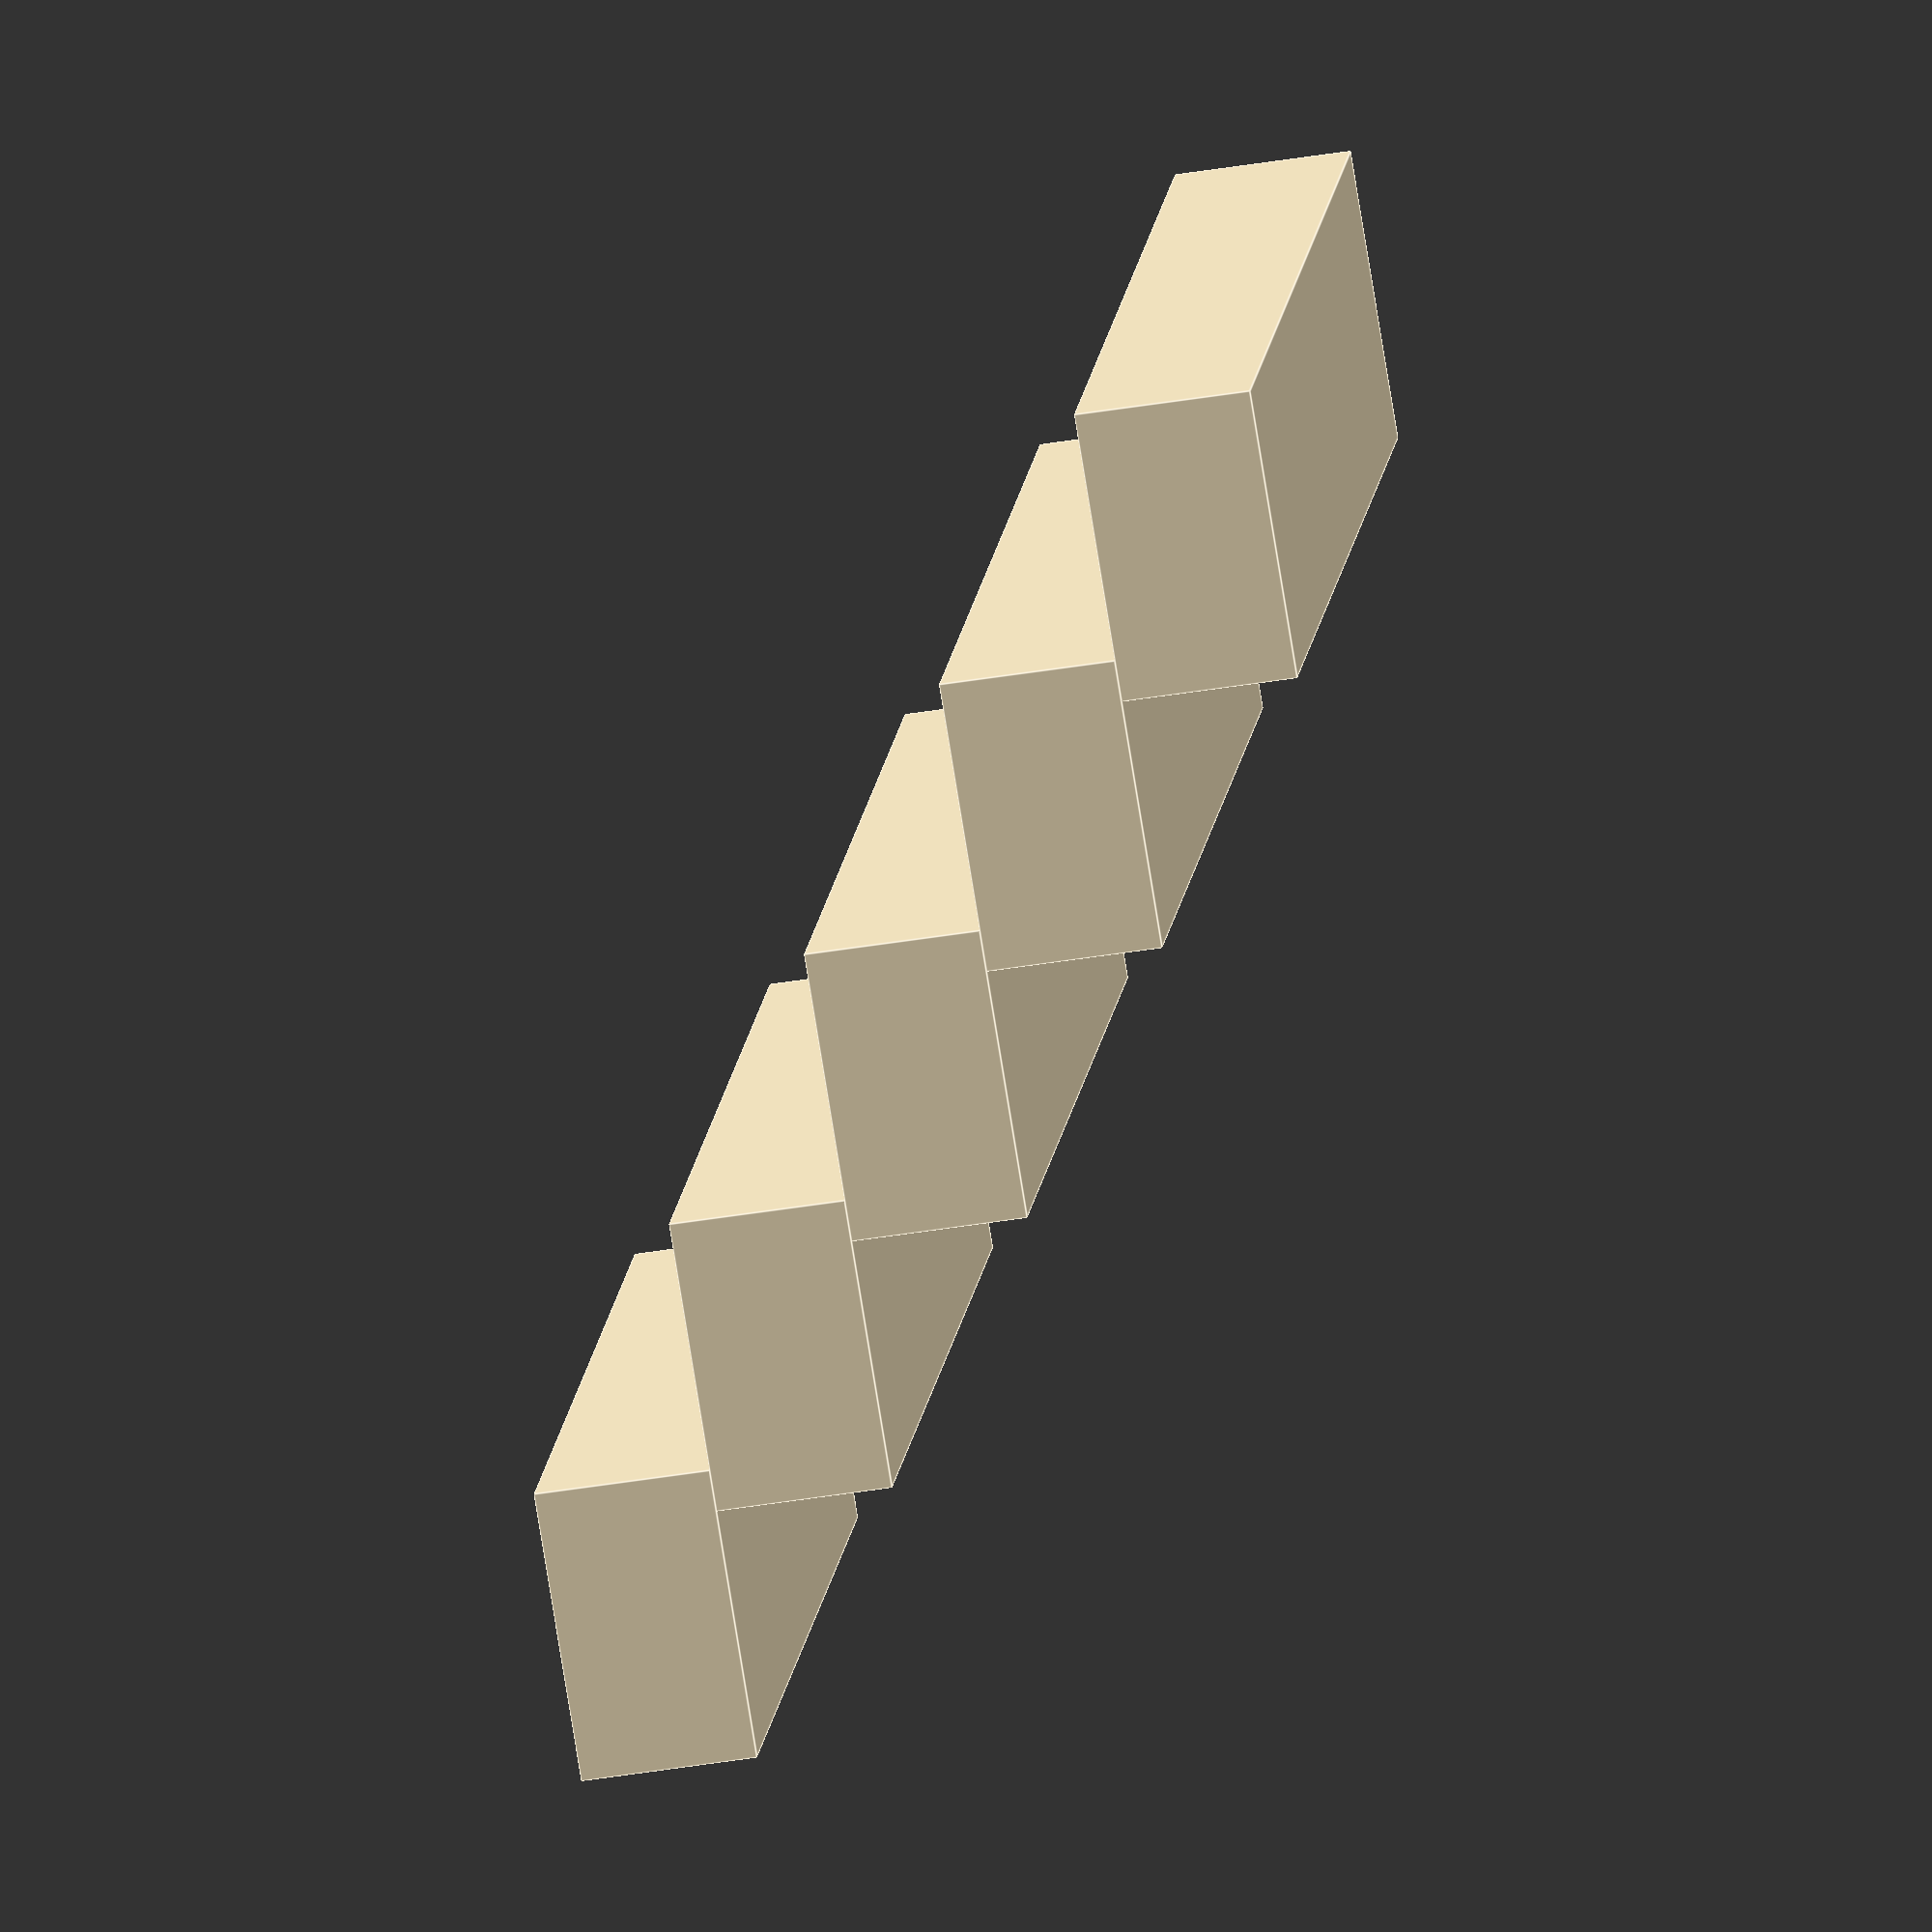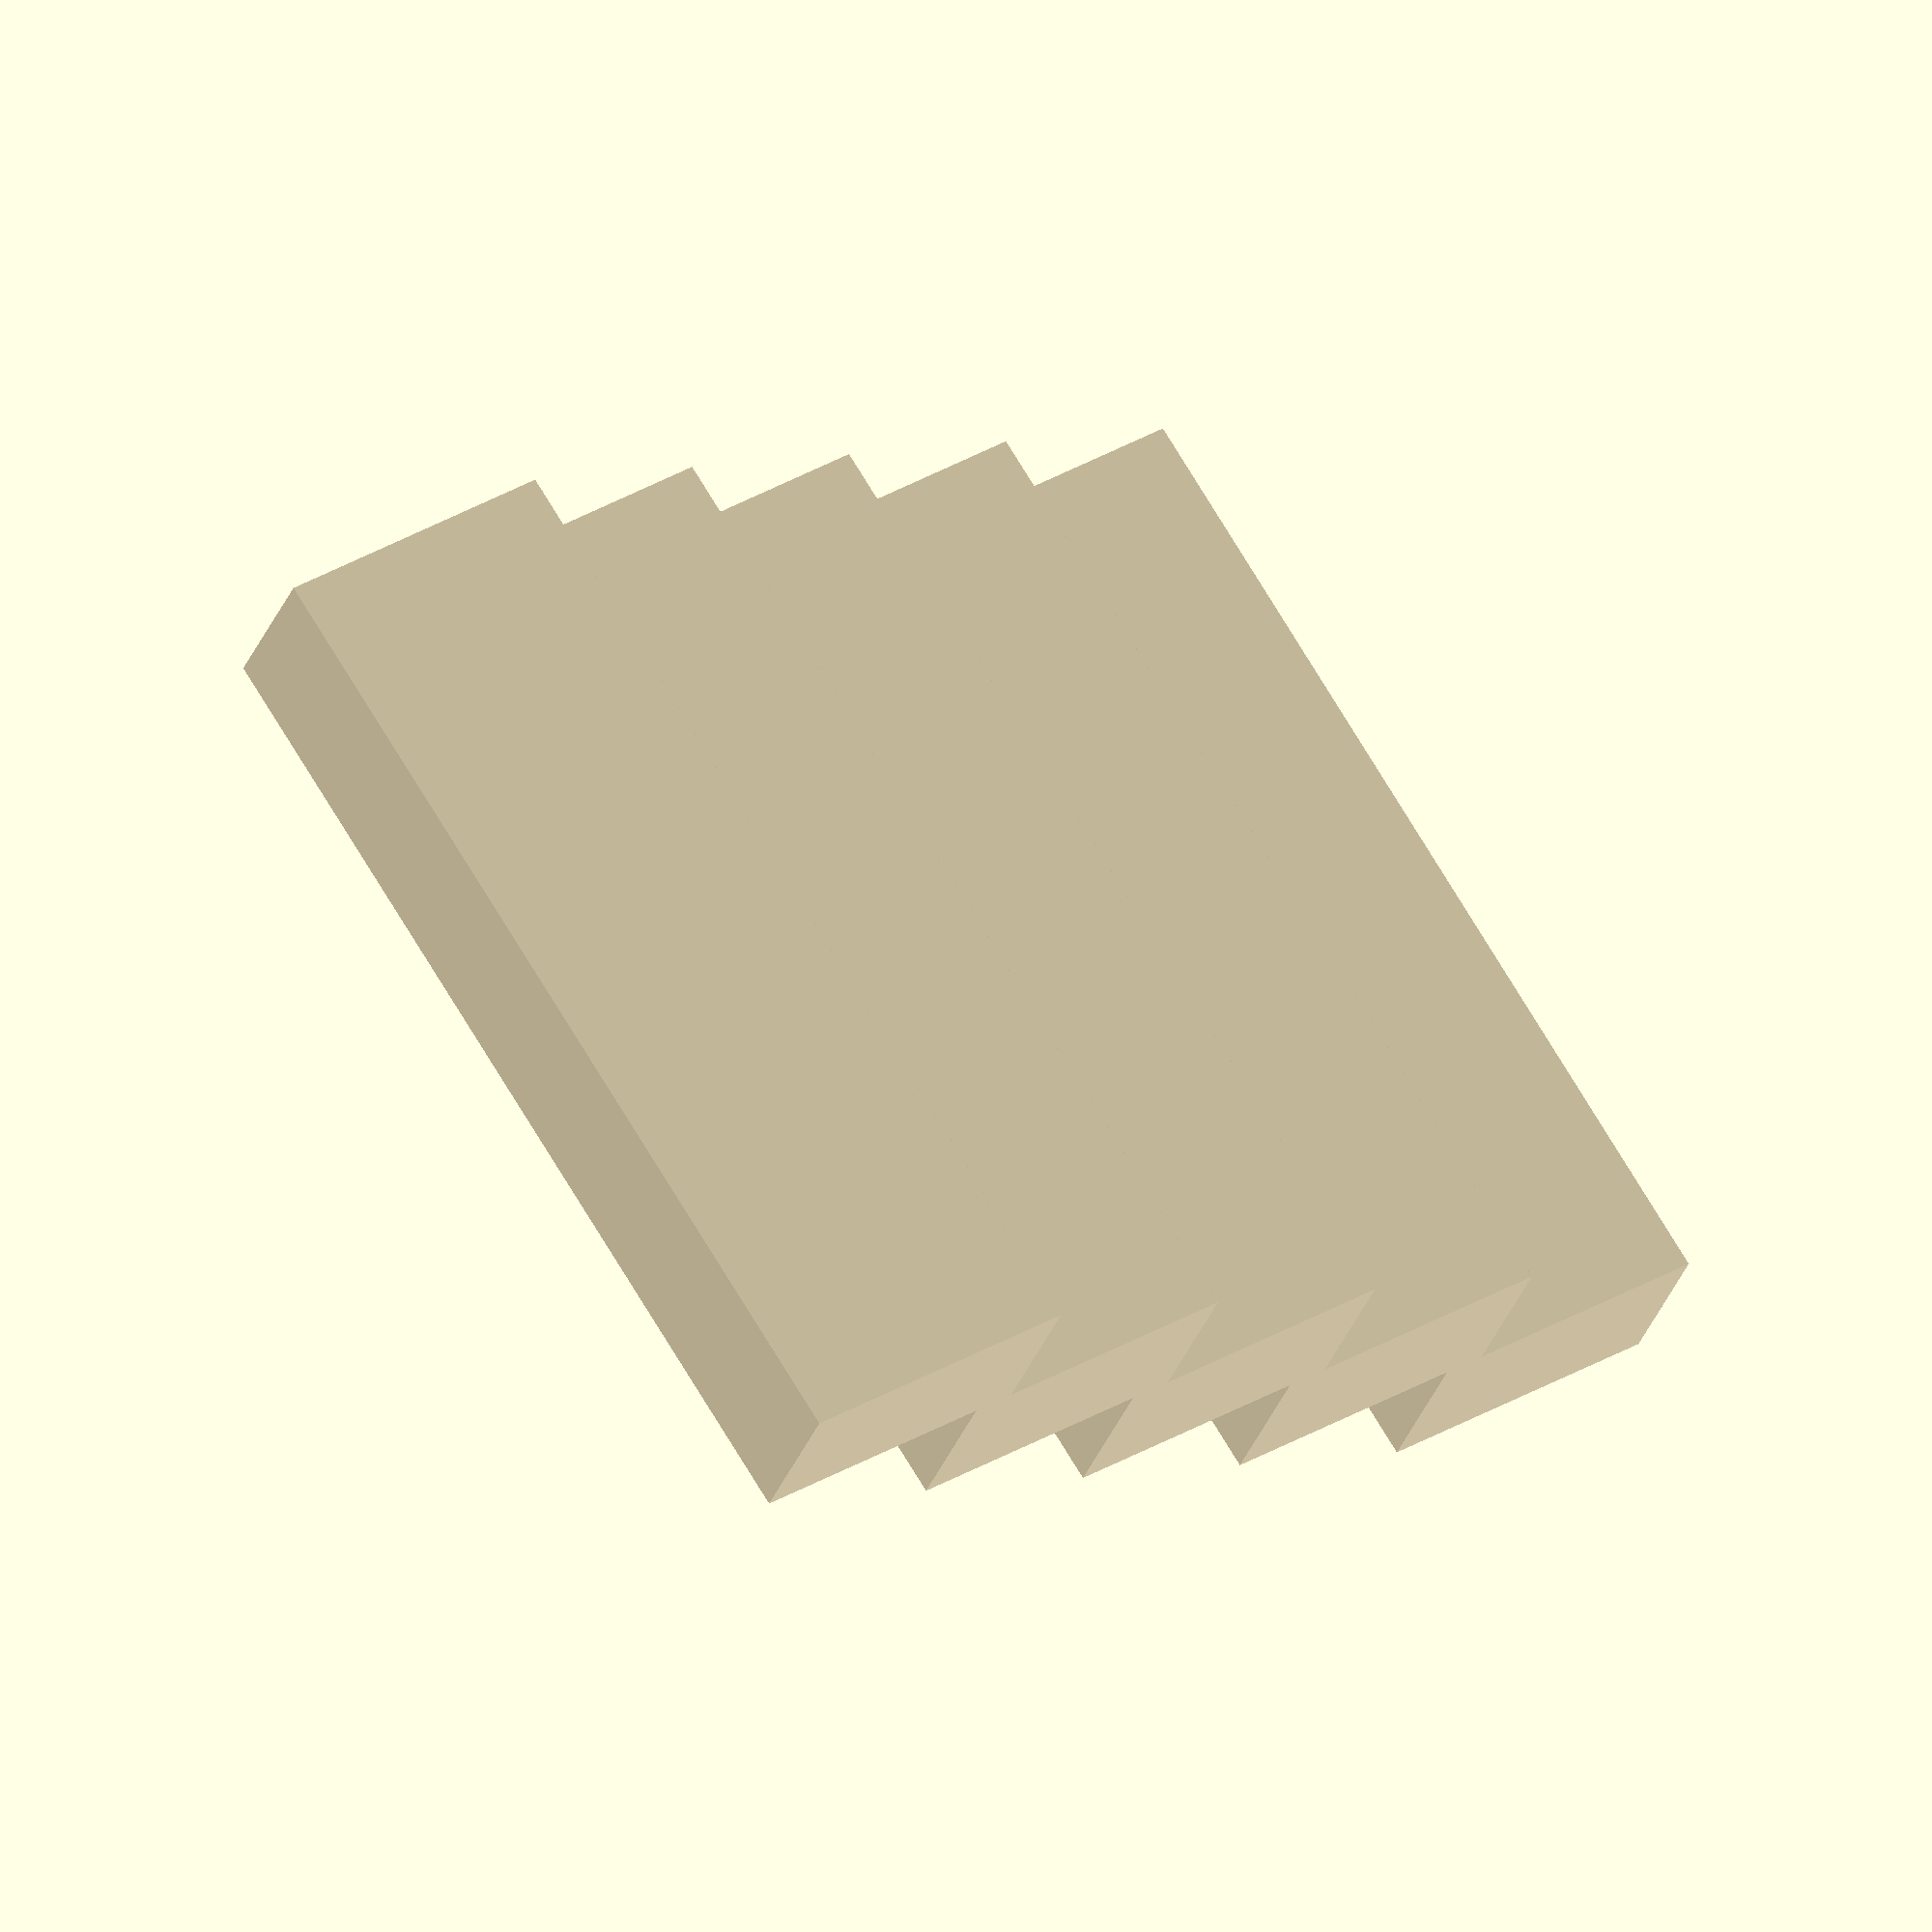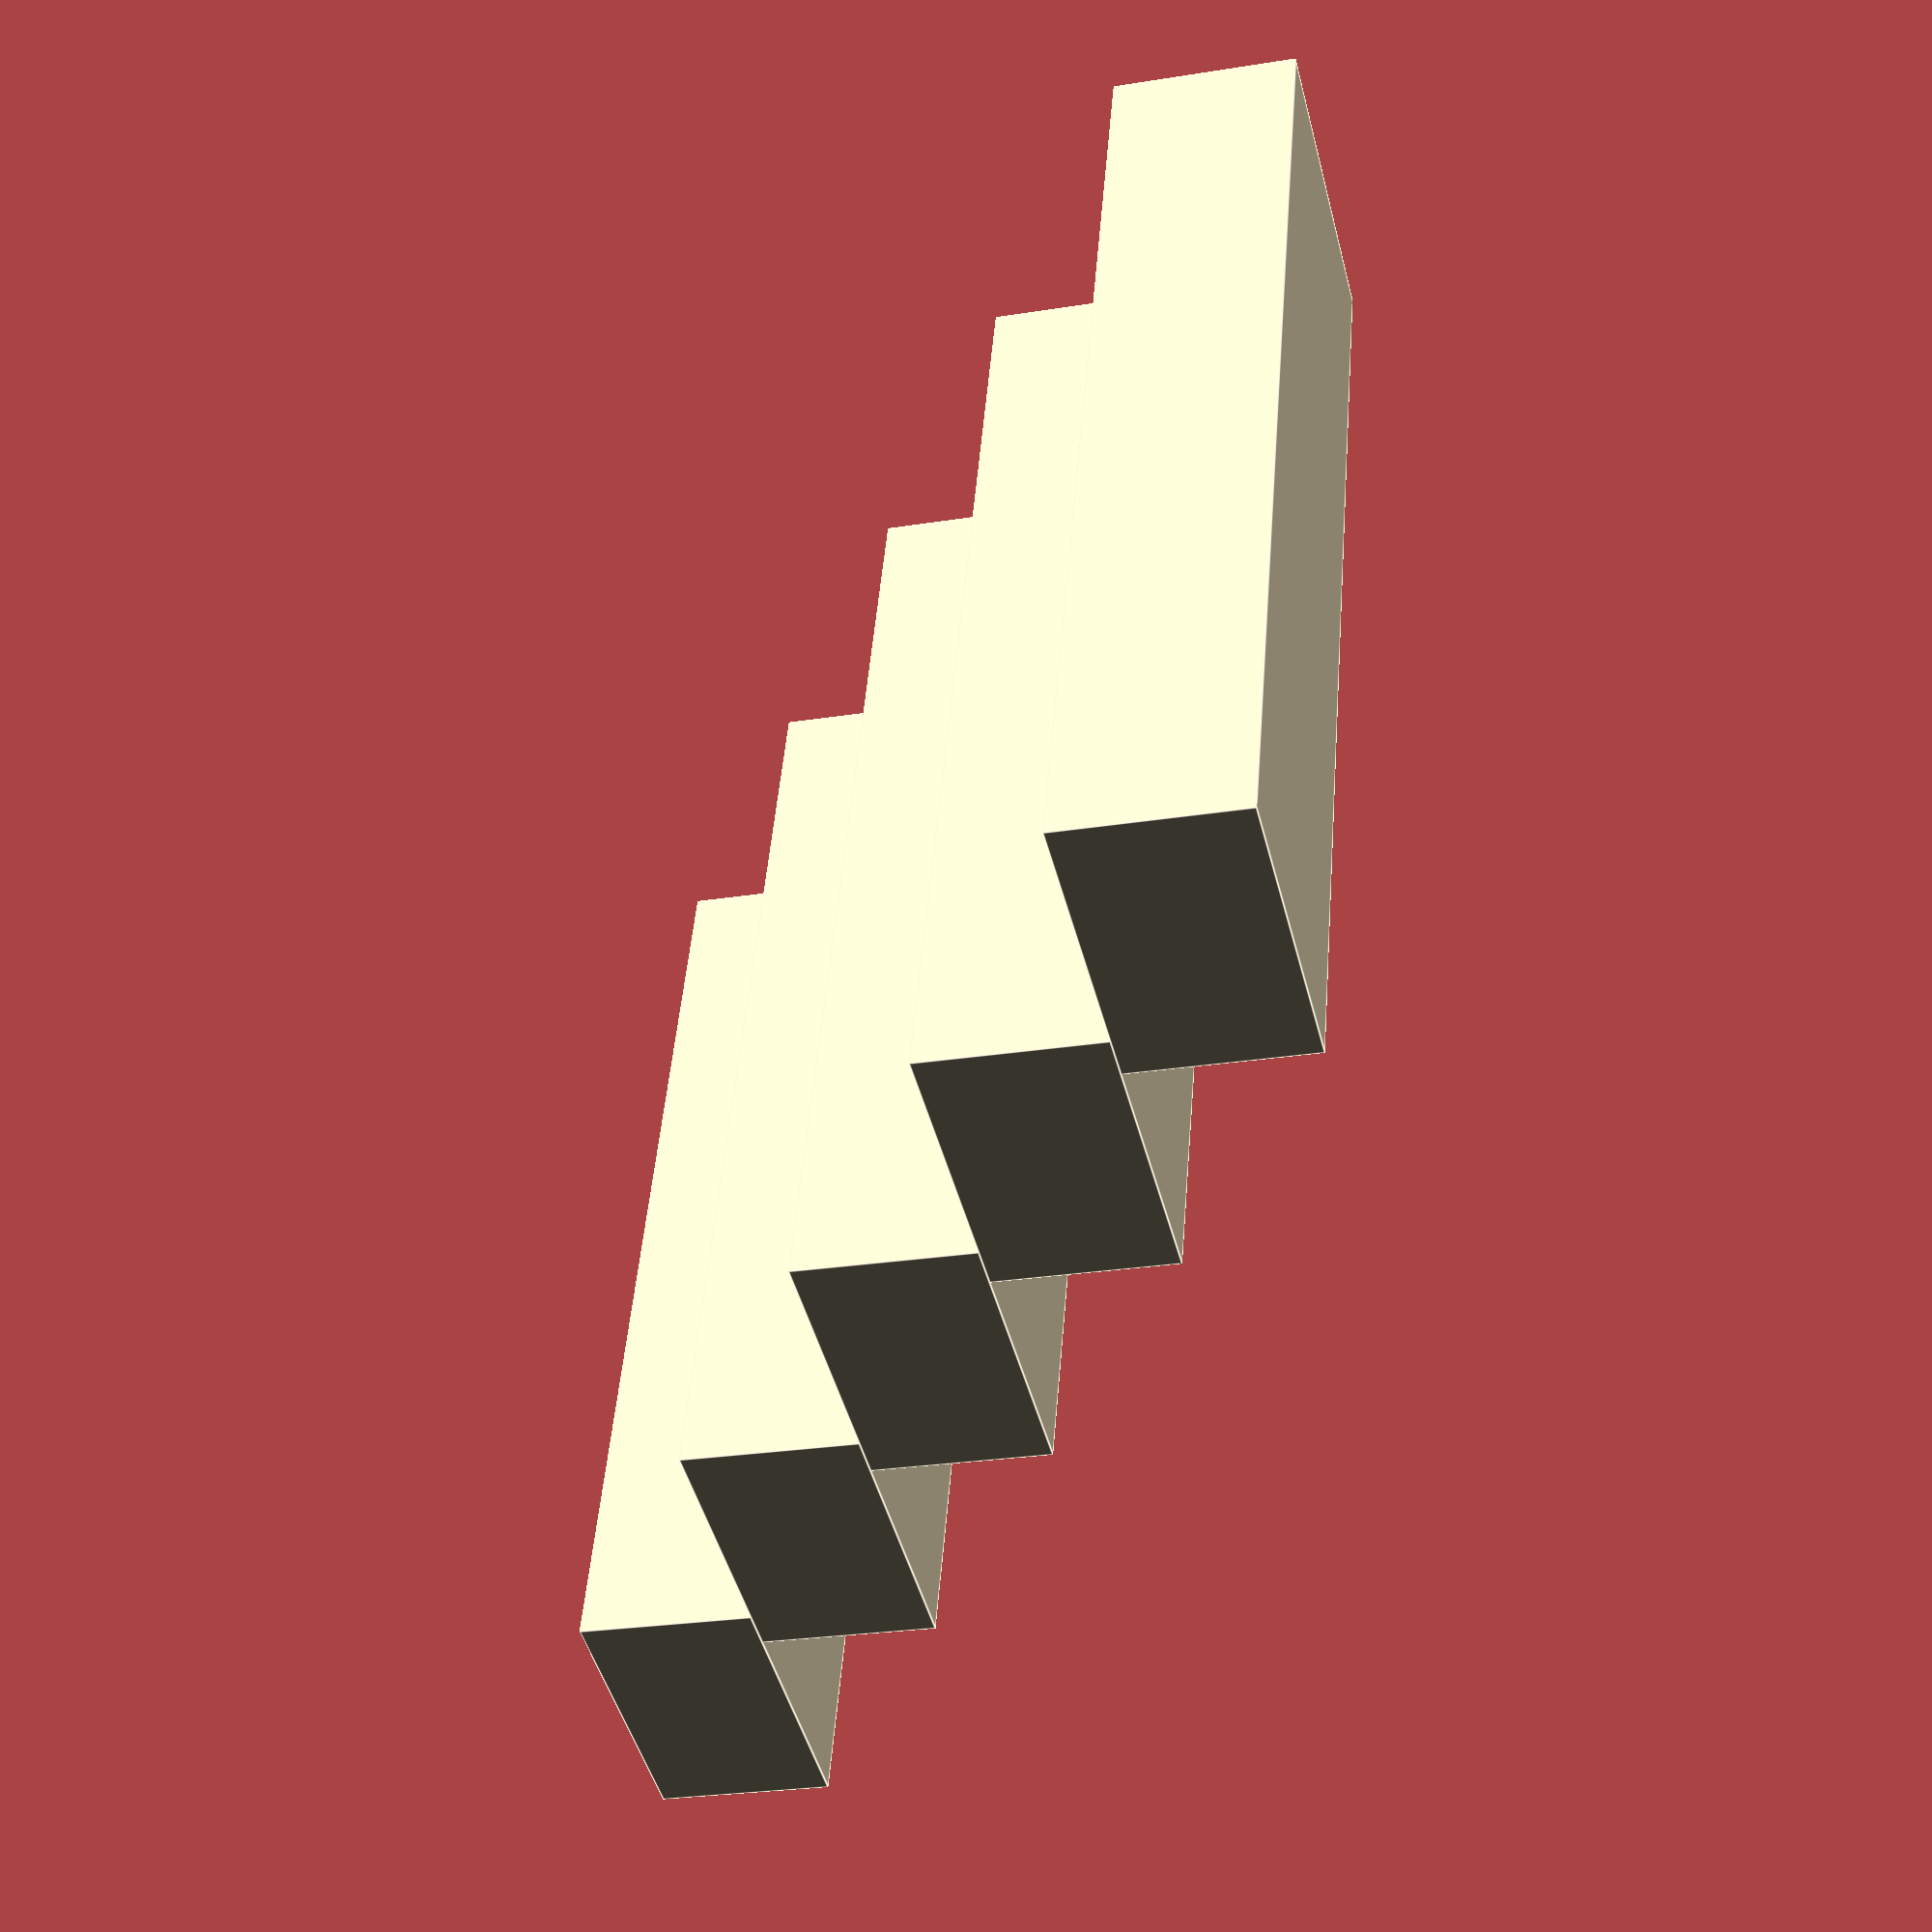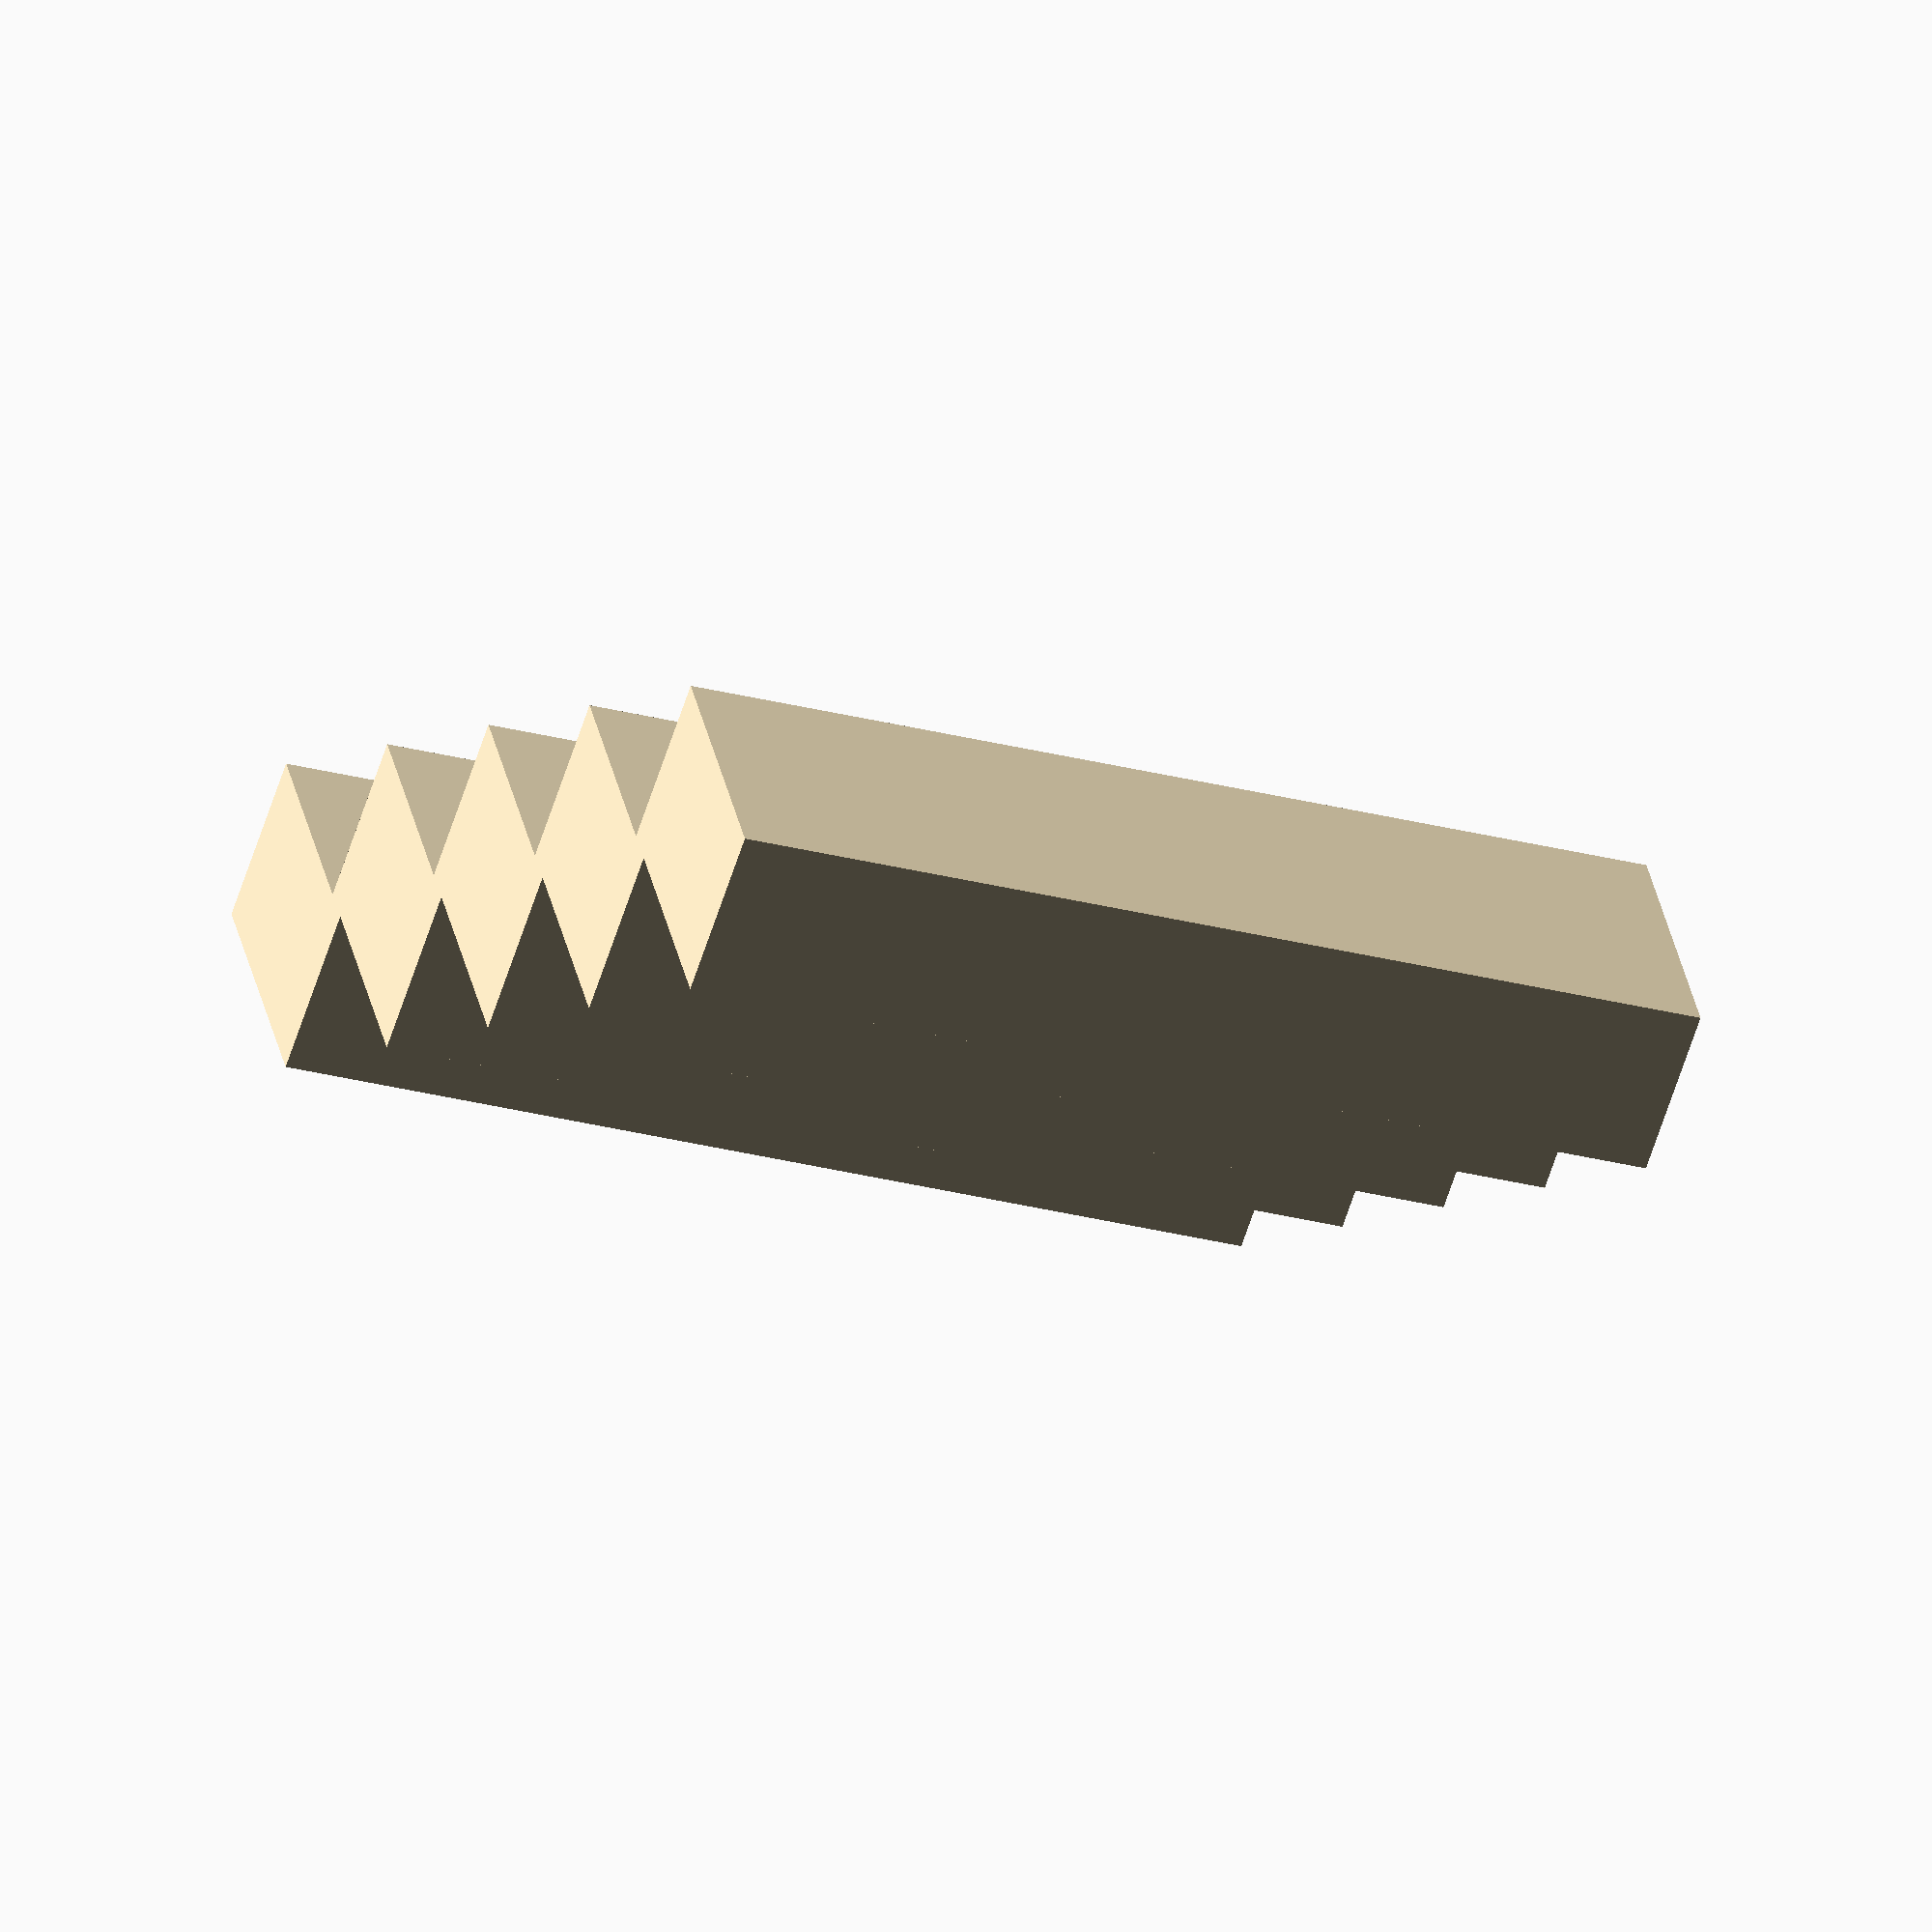
<openscad>
// Massstab 1 entspricht einem cm

module stairs(width, count) {
   sandColor = [ 247/255, 231/255, 194/255 ];

	color(sandColor)	
	translate([0, -30 * count - 5, 0])
	for ( c = [0 : count - 1] ) {
		translate([0, 30 * c, 21 * c])
			cube([width, 35, 21]);
	}

}

stairs(120, 5);
</openscad>
<views>
elev=45.0 azim=238.2 roll=100.8 proj=o view=edges
elev=207.8 azim=57.6 roll=196.3 proj=o view=solid
elev=205.9 azim=71.9 roll=75.5 proj=p view=edges
elev=242.0 azim=191.0 roll=17.8 proj=o view=wireframe
</views>
